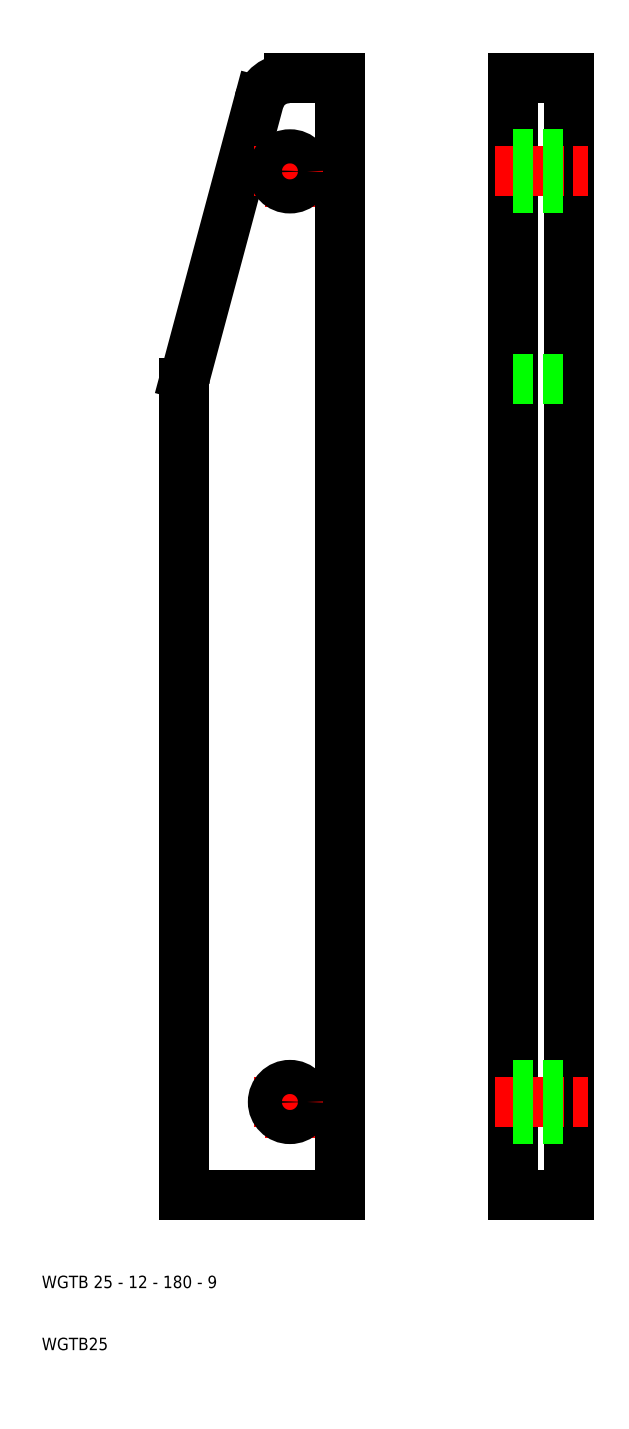
<metadata>
{"format":"dxf","ext":"dxf","renderer":"ezdxf+matplotlib","layout":"modelspace","background":"white","min_lineweight":24,"dpi":150}
</metadata>
<code>
0
SECTION
2
ENTITIES
0
LINE
8
0
10
95
20
35
30
0
11
95
21
215
31
0
0
LINE
8
0
10
86
20
215
30
0
11
86
21
35
31
0
0
LINE
8
0
10
58
20
35
30
0
11
58
21
215
31
0
0
LINE
8
0
10
33
20
165.8
30
0
11
33
21
35
31
0
0
LINE
8
CENTER
10
50
20
44.25
30
0
11
50
21
55.75
31
0
0
TEXT
8
0
10
10
20
10
30
0
40
2
1
WGTB25
0
TEXT
8
0
10
10
20
20
30
0
40
2
1
WGTB 25 - 12 - 180 - 9
0
LINE
8
CENTER
10
44.25
20
50
30
0
11
55.75
21
50
31
0
0
LINE
8
0
10
33
20
35
30
0
11
58
21
35
31
0
0
CIRCLE
8
0
10
50
20
50
30
0
40
2.75
0
LINE
8
CENTER
10
83
20
50
30
0
11
98
21
50
31
0
0
LINE
8
0
10
86
20
35
30
0
11
95
21
35
31
0
0
LINE
8
0
10
86
20
47.25
30
0
11
95
21
47.25
31
0
0
LINE
8
0
10
86
20
52.75
30
0
11
95
21
52.75
31
0
0
LINE
8
CENTER
10
50
20
194.2
30
0
11
50
21
205.8
31
0
0
LINE
8
0
10
45.01
20
211.3
30
0
11
33.17
21
167.1
31
0
0
ARC
8
0
10
38
20
165.8
30
0
40
5
50
165
51
180
0
LINE
8
CENTER
10
44.25
20
200
30
0
11
55.75
21
200
31
0
0
ARC
8
0
10
49.84
20
210
30
0
40
5
50
90
51
165
0
CIRCLE
8
0
10
50
20
200
30
0
40
2.75
0
LINE
8
0
10
58
20
215
30
0
11
49.84
21
215
31
0
0
LINE
8
0
10
86
20
166.5
30
0
11
95
21
166.5
31
0
0
LINE
8
CENTER
10
83
20
200
30
0
11
98
21
200
31
0
0
LINE
8
0
10
86
20
197.2
30
0
11
95
21
197.2
31
0
0
LINE
8
0
10
86
20
202.7
30
0
11
95
21
202.7
31
0
0
LINE
8
0
10
95
20
215
30
0
11
86
21
215
31
0
0
ENDSEC
0
EOF

</code>
